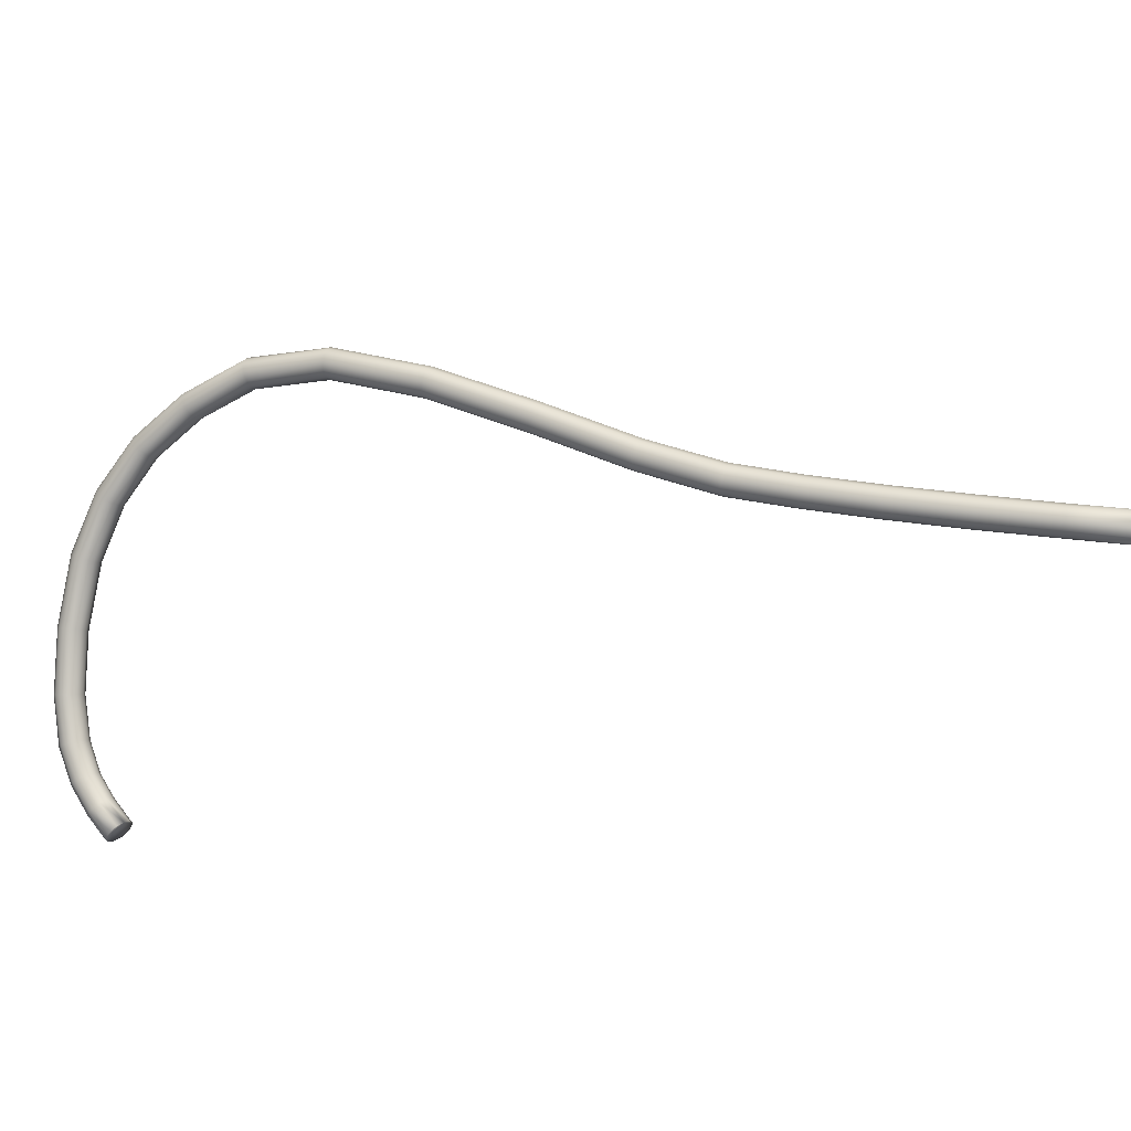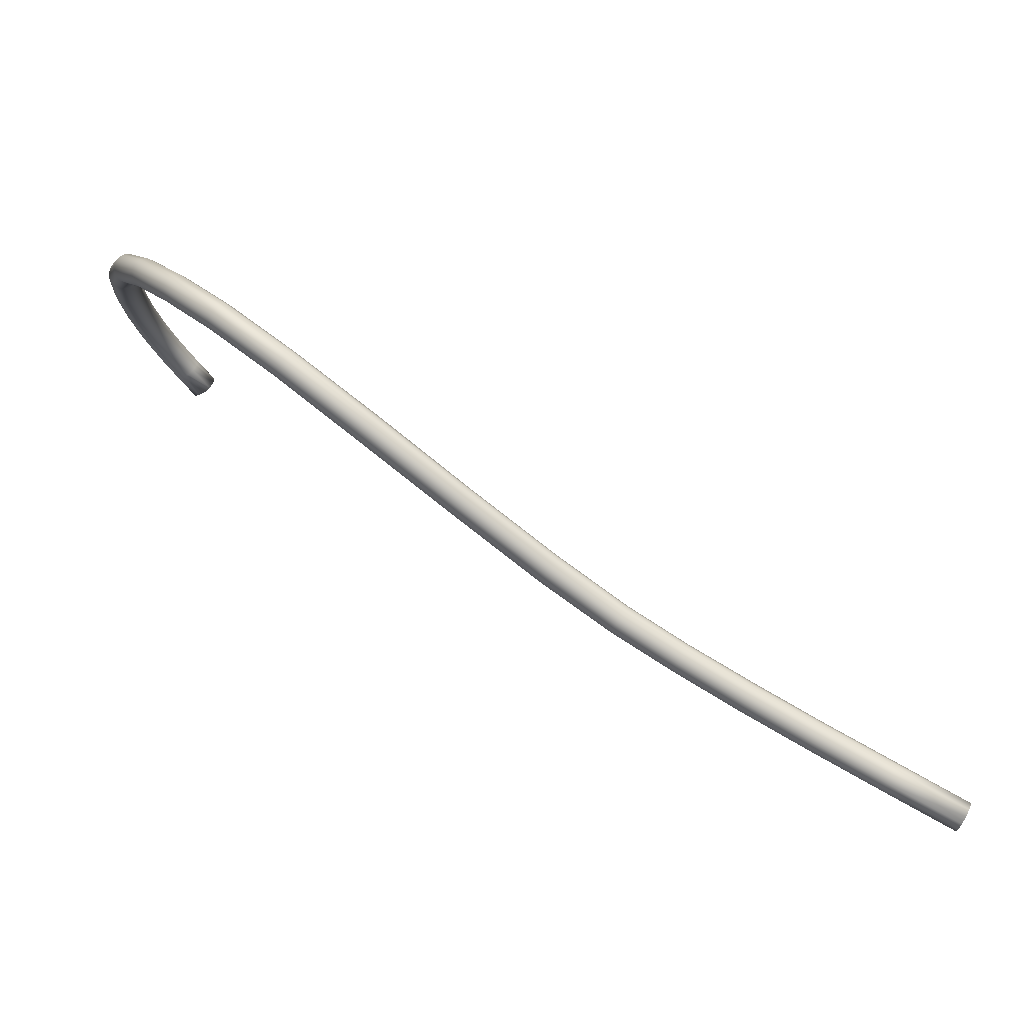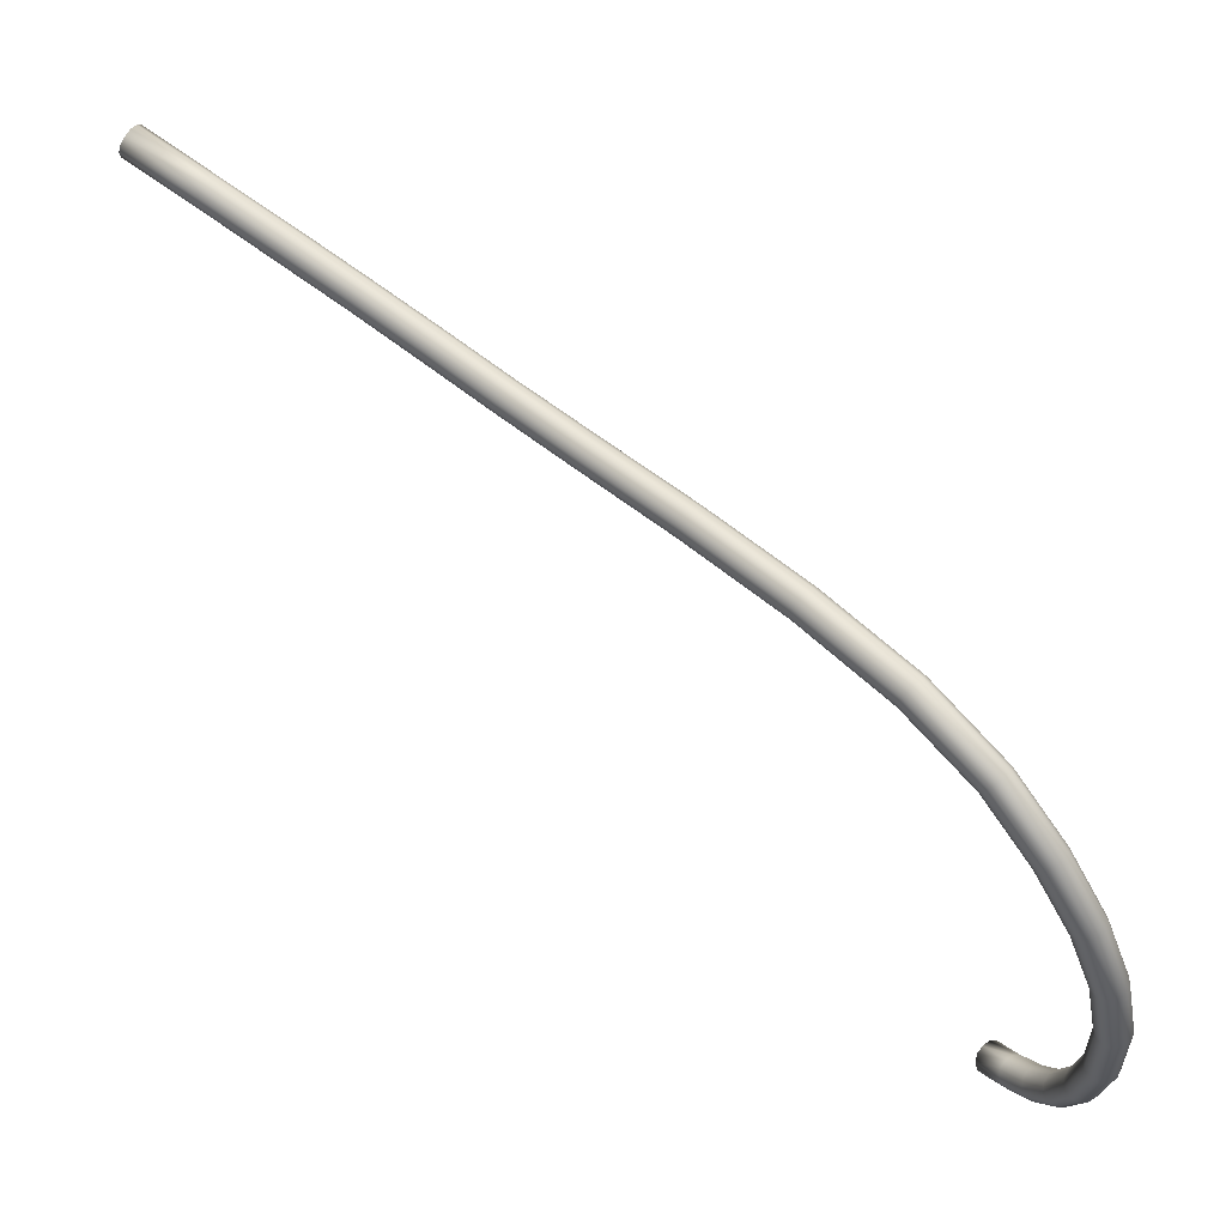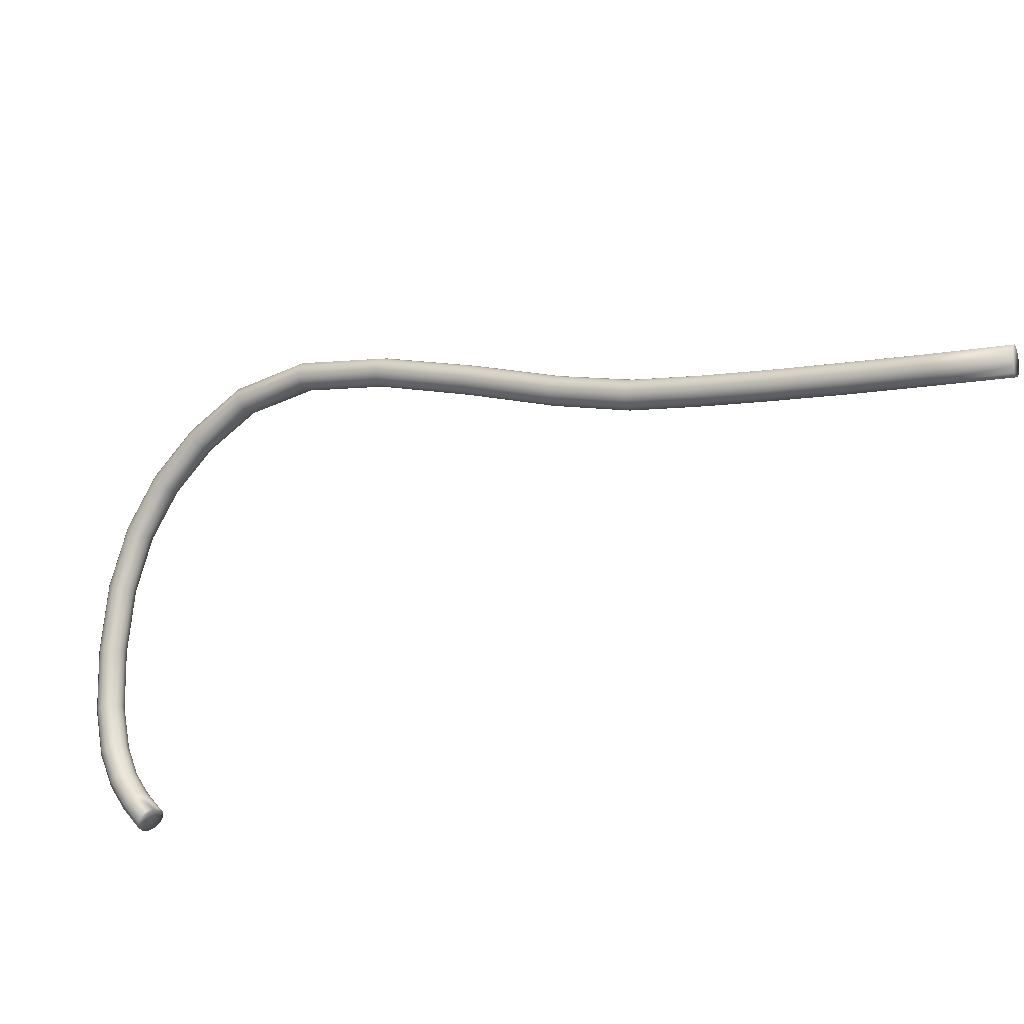
<metadata>
{"format":"obj","ext":"obj","renderer":"f3d","projection":"perspective","resolution":1024,"background":"white","views":[{"elev":-19.1,"azim":-23.6,"up":"+Y"},{"elev":56.2,"azim":-7.5,"up":"+Y"},{"elev":-4.0,"azim":179.6,"up":"+Z"},{"elev":-35.1,"azim":-12.4,"up":"+Y"}]}
</metadata>
<code>
o model_217
v -0.2971 -0.1859 -0.3241
v -0.3036 -0.19 -0.3241
v -0.3083 -0.1947 -0.3273
v -0.3238 -0.1718 -0.337
v -0.326 -0.1751 -0.3432
v -0.3411 -0.1477 -0.35
v -0.3382 -0.1455 -0.3435
v -0.3188 -0.1677 -0.3334
v -0.3101 -0.1985 -0.3334
v -0.309 -0.2006 -0.3403
v -0.3249 -0.1769 -0.3504
v -0.3209 -0.1765 -0.3565
v -0.3368 -0.1477 -0.3637
v -0.3404 -0.1485 -0.3576
v -0.2989 -0.1979 -0.3504
v -0.3047 -0.2004 -0.3464
v -0.3148 -0.1742 -0.3601
v -0.3307 -0.1453 -0.3673
v -0.3238 -0.1422 -0.3673
v -0.3087 -0.1702 -0.3601
v -0.2925 -0.1938 -0.3504
v -0.2878 -0.1891 -0.3468
v -0.3036 -0.1659 -0.3565
v -0.3011 -0.1626 -0.3504
v -0.3152 -0.1369 -0.3568
v -0.3184 -0.1393 -0.3633
v -0.287 -0.1832 -0.3338
v -0.286 -0.1853 -0.341
v -0.3022 -0.1608 -0.3432
v -0.3159 -0.1361 -0.3493
v -0.3195 -0.1371 -0.3432
v -0.3065 -0.1612 -0.337
v -0.2914 -0.1836 -0.3277
v -0.3123 -0.1638 -0.3334
v -0.3325 -0.1424 -0.3396
v -0.3256 -0.1395 -0.3396
v -0.3371 -0.1089 -0.3403
v -0.344 -0.1108 -0.3406
v -0.3505 -0.1124 -0.3446
v -0.3541 -0.113 -0.3511
v -0.3541 -0.1124 -0.3586
v -0.3505 -0.1108 -0.3647
v -0.344 -0.1089 -0.3683
v -0.3371 -0.1067 -0.368
v -0.3307 -0.1054 -0.3644
v -0.327 -0.1048 -0.3576
v -0.327 -0.1054 -0.3504
v -0.3307 -0.1067 -0.3439
v -0.3458 -0.06772 -0.3331
v -0.353 -0.0687 -0.3331
v -0.3595 -0.0687 -0.337
v -0.3634 -0.06772 -0.3432
v -0.3638 -0.06596 -0.3504
v -0.3602 -0.064 -0.3565
v -0.3541 -0.06204 -0.3601
v -0.3465 -0.06106 -0.3601
v -0.34 -0.06106 -0.3565
v -0.3361 -0.06204 -0.3504
v -0.3361 -0.0638 -0.3432
v -0.3393 -0.06576 -0.3367
v -0.3505 -0.01186 -0.3147
v -0.358 -0.01225 -0.3147
v -0.3645 -0.01108 -0.318
v -0.3685 -0.008919 -0.3237
v -0.3689 -0.006175 -0.3306
v -0.3656 -0.003627 -0.3367
v -0.3591 -0.001863 -0.3403
v -0.3519 -0.001667 -0.3406
v -0.3451 -0.002647 -0.3374
v -0.3411 -0.004999 -0.3313
v -0.3407 -0.007743 -0.3244
v -0.3443 -0.01029 -0.3183
v -0.3487 0.04597 -0.287
v -0.3562 0.04655 -0.2863
v -0.3627 0.04891 -0.2892
v -0.3667 0.05243 -0.2942
v -0.367 0.05635 -0.3007
v -0.3634 0.05929 -0.3064
v -0.3573 0.06067 -0.3104
v -0.3498 0.06027 -0.3108
v -0.3433 0.05792 -0.3082
v -0.3393 0.0542 -0.3028
v -0.3389 0.05047 -0.2967
v -0.3425 0.04734 -0.2906
v -0.3382 0.09242 -0.2539
v -0.3454 0.09379 -0.2528
v -0.3519 0.09752 -0.2543
v -0.3555 0.1026 -0.2586
v -0.3555 0.1075 -0.2643
v -0.3519 0.111 -0.2697
v -0.3458 0.1122 -0.2737
v -0.3386 0.1107 -0.2748
v -0.3325 0.1069 -0.2733
v -0.3288 0.102 -0.269
v -0.3285 0.09713 -0.2633
v -0.3321 0.0936 -0.2579
v -0.3195 0.1285 -0.2154
v -0.326 0.1306 -0.2132
v -0.3317 0.1355 -0.2136
v -0.3346 0.1418 -0.2168
v -0.3343 0.1475 -0.2212
v -0.3307 0.1514 -0.2266
v -0.3245 0.1524 -0.2305
v -0.3177 0.15 -0.2327
v -0.3123 0.1453 -0.2323
v -0.309 0.1391 -0.2291
v -0.3094 0.1334 -0.2248
v -0.3134 0.1295 -0.2194
v -0.291 0.155 -0.1708
v -0.2975 0.1577 -0.1679
v -0.3022 0.1634 -0.1672
v -0.3043 0.1702 -0.169
v -0.3033 0.1767 -0.1726
v -0.2993 0.1808 -0.1772
v -0.2935 0.1816 -0.1816
v -0.2874 0.1789 -0.1848
v -0.2824 0.1732 -0.1855
v -0.2802 0.1663 -0.1837
v -0.2813 0.1599 -0.1801
v -0.2852 0.1557 -0.1754
v -0.2539 0.1722 -0.1211
v -0.2593 0.1753 -0.1168
v -0.2629 0.1814 -0.1146
v -0.264 0.1889 -0.115
v -0.2622 0.1957 -0.1175
v -0.2579 0.2 -0.1215
v -0.2524 0.2006 -0.1265
v -0.247 0.1975 -0.1305
v -0.2431 0.1914 -0.1326
v -0.242 0.184 -0.1326
v -0.2438 0.1771 -0.1301
v -0.2481 0.1728 -0.1258
v -0.2016 0.1683 -0.06532
v -0.206 0.1714 -0.06028
v -0.2081 0.1773 -0.05632
v -0.2078 0.1847 -0.05488
v -0.2045 0.1914 -0.05596
v -0.1998 0.1955 -0.05992
v -0.1948 0.1963 -0.06496
v -0.1905 0.1932 -0.07036
v -0.1883 0.1871 -0.07432
v -0.1887 0.1798 -0.07576
v -0.1915 0.1732 -0.07432
v -0.1962 0.1689 -0.07072
v -0.1335 0.1387 -0.005578
v -0.1371 0.1414 0.0001804
v -0.1382 0.1469 0.005219
v -0.1368 0.1538 0.007378
v -0.1328 0.1602 0.006658
v -0.1278 0.1644 0.003059
v -0.1231 0.1651 -0.002339
v -0.1195 0.1624 -0.008097
v -0.118 0.1569 -0.01314
v -0.1198 0.15 -0.01529
v -0.1234 0.1436 -0.01458
v -0.1285 0.1395 -0.01098
v -0.05856 0.09575 0.0538
v -0.06181 0.0985 0.05992
v -0.06253 0.1038 0.06496
v -0.06072 0.1105 0.06748
v -0.05676 0.1167 0.06712
v -0.05135 0.1208 0.06352
v -0.04667 0.1216 0.05812
v -0.04343 0.1191 0.052
v -0.04271 0.1138 0.04697
v -0.04451 0.1071 0.04409
v -0.04847 0.1008 0.04481
v -0.05352 0.09673 0.04805
v 0.01387 0.05302 0.1081
v 0.01063 0.05557 0.1143
v 0.00955 0.06106 0.1193
v 0.01135 0.06772 0.1218
v 0.01532 0.07419 0.1211
v 0.02036 0.07831 0.1175
v 0.02505 0.07929 0.1117
v 0.02829 0.07654 0.1056
v 0.02901 0.07125 0.1006
v 0.02721 0.06459 0.09807
v 0.0236 0.05812 0.09879
v 0.01856 0.054 0.1024
v 0.0737 0.02401 0.1528
v 0.07009 0.02656 0.1589
v 0.06901 0.03224 0.1636
v 0.07009 0.0391 0.1657
v 0.07334 0.04577 0.1647
v 0.07802 0.05008 0.1611
v 0.08271 0.05106 0.1553
v 0.08631 0.04832 0.1492
v 0.08739 0.04283 0.1445
v 0.08631 0.03577 0.1423
v 0.08307 0.02911 0.1434
v 0.07838 0.0248 0.147
v 0.1256 0.00735 0.1916
v 0.122 0.01009 0.1978
v 0.1205 0.01578 0.2021
v 0.1213 0.02284 0.2039
v 0.1242 0.0295 0.2028
v 0.1285 0.03401 0.1985
v 0.1332 0.03499 0.1927
v 0.1364 0.03224 0.187
v 0.1382 0.02656 0.1826
v 0.1375 0.0195 0.1805
v 0.1346 0.01284 0.1819
v 0.1303 0.00833 0.1859
v 0.1807 -0.007547 0.2319
v 0.1771 -0.004999 0.2377
v 0.1753 0.0008814 0.242
v 0.176 0.007938 0.2438
v 0.1786 0.0148 0.2424
v 0.1829 0.01931 0.2381
v 0.1872 0.02029 0.2323
v 0.1908 0.01754 0.2266
v 0.1926 0.01186 0.2219
v 0.1919 0.004606 0.2204
v 0.1894 -0.002059 0.2219
v 0.1851 -0.006567 0.2258
v 0.2384 -0.02146 0.273
v 0.2348 -0.01872 0.2787
v 0.233 -0.01304 0.2831
v 0.2333 -0.005783 0.2849
v 0.2359 0.0008814 0.2834
v 0.2402 0.005586 0.2791
v 0.2445 0.006566 0.273
v 0.2481 0.003822 0.2672
v 0.2499 -0.001863 0.2629
v 0.2492 -0.009115 0.2611
v 0.2467 -0.01578 0.2625
v 0.2427 -0.02048 0.2669
v 0.2975 -0.0344 0.3144
v 0.2939 -0.03166 0.3205
v 0.2921 -0.02597 0.3248
v 0.2924 -0.01872 0.3262
v 0.295 -0.01206 0.3248
v 0.2993 -0.007547 0.3205
v 0.3036 -0.006567 0.3147
v 0.3072 -0.009115 0.3086
v 0.309 -0.0148 0.3043
v 0.3083 -0.02225 0.3028
v 0.3058 -0.02891 0.3043
v 0.3018 -0.03342 0.3086
v 0.3577 -0.04714 0.3565
v 0.3541 -0.0444 0.3626
v 0.3526 -0.03146 0.3683
v 0.3523 -0.03871 0.3669
v 0.3552 -0.0246 0.3669
v 0.3591 -0.02009 0.3626
v 0.3634 -0.01911 0.3565
v 0.367 -0.02186 0.3507
v 0.3689 -0.02754 0.3464
v 0.3685 -0.03479 0.3446
v 0.366 -0.04165 0.3464
v 0.362 -0.04616 0.3507
f 1 2 3
f 2 4 3
f 3 4 5
f 4 4 5
f 5 4 6
f 4 4 6
f 6 4 7
f 4 4 7
f 7 4 8
f 4 2 8
f 8 2 1
f 2 1 1
f 1 1 5
f 1 5 5
f 5 5 3
f 5 9 3
f 3 9 10
f 9 11 10
f 10 11 12
f 11 11 12
f 12 11 13
f 11 11 13
f 13 11 14
f 11 5 14
f 14 5 6
f 5 6 6
f 6 6 3
f 6 3 3
f 3 3 1
f 3 10 1
f 1 10 15
f 10 16 15
f 15 16 17
f 16 12 17
f 17 12 18
f 12 13 18
f 18 13 13
f 13 11 13
f 13 11 11
f 11 9 11
f 11 9 5
f 9 5 5
f 5 5 12
f 5 12 12
f 12 12 10
f 12 16 10
f 10 16 16
f 16 18 16
f 16 18 18
f 18 19 18
f 18 19 17
f 19 20 17
f 17 20 15
f 20 21 15
f 15 21 22
f 21 23 22
f 22 23 24
f 23 23 24
f 24 23 25
f 23 23 25
f 25 23 26
f 23 20 26
f 26 20 19
f 20 19 19
f 19 19 15
f 19 15 15
f 15 15 1
f 15 22 1
f 1 22 27
f 22 28 27
f 27 28 29
f 28 24 29
f 29 24 30
f 24 25 30
f 30 25 25
f 25 23 25
f 25 23 23
f 23 21 23
f 23 21 20
f 21 20 20
f 20 20 24
f 20 24 24
f 24 24 22
f 24 28 22
f 22 28 28
f 28 30 28
f 28 30 30
f 30 31 30
f 30 31 29
f 31 32 29
f 29 32 27
f 32 33 27
f 27 33 1
f 33 34 1
f 1 34 8
f 34 35 8
f 8 35 7
f 35 7 7
f 7 7 33
f 7 33 33
f 33 33 34
f 33 32 34
f 34 32 36
f 32 31 36
f 36 31 36
f 31 37 36
f 36 37 36
f 37 38 36
f 36 38 35
f 38 39 35
f 35 39 7
f 39 40 7
f 7 40 6
f 40 41 6
f 6 41 14
f 41 42 14
f 14 42 13
f 42 43 13
f 13 43 18
f 43 44 18
f 18 44 19
f 44 45 19
f 19 45 26
f 45 46 26
f 26 46 25
f 46 47 25
f 25 47 30
f 47 48 30
f 30 48 31
f 48 48 31
f 31 48 37
f 48 49 37
f 37 49 37
f 49 50 37
f 37 50 38
f 50 51 38
f 38 51 39
f 51 52 39
f 39 52 40
f 52 53 40
f 40 53 41
f 53 54 41
f 41 54 42
f 54 55 42
f 42 55 43
f 55 56 43
f 43 56 44
f 56 57 44
f 44 57 45
f 57 58 45
f 45 58 46
f 58 59 46
f 46 59 47
f 59 60 47
f 47 60 48
f 60 60 48
f 48 60 49
f 60 61 49
f 49 61 49
f 61 62 49
f 49 62 50
f 62 63 50
f 50 63 51
f 63 64 51
f 51 64 52
f 64 65 52
f 52 65 53
f 65 66 53
f 53 66 54
f 66 67 54
f 54 67 55
f 67 68 55
f 55 68 56
f 68 69 56
f 56 69 57
f 69 70 57
f 57 70 58
f 70 71 58
f 58 71 59
f 71 72 59
f 59 72 60
f 72 72 60
f 60 72 61
f 72 73 61
f 61 73 61
f 73 74 61
f 61 74 62
f 74 75 62
f 62 75 63
f 75 76 63
f 63 76 64
f 76 77 64
f 64 77 65
f 77 78 65
f 65 78 66
f 78 79 66
f 66 79 67
f 79 80 67
f 67 80 68
f 80 81 68
f 68 81 69
f 81 82 69
f 69 82 70
f 82 83 70
f 70 83 71
f 83 84 71
f 71 84 72
f 84 84 72
f 72 84 73
f 84 85 73
f 73 85 73
f 85 86 73
f 73 86 74
f 86 87 74
f 74 87 75
f 87 88 75
f 75 88 76
f 88 89 76
f 76 89 77
f 89 90 77
f 77 90 78
f 90 91 78
f 78 91 79
f 91 92 79
f 79 92 80
f 92 93 80
f 80 93 81
f 93 94 81
f 81 94 82
f 94 95 82
f 82 95 83
f 95 96 83
f 83 96 84
f 96 96 84
f 84 96 85
f 96 97 85
f 85 97 85
f 97 98 85
f 85 98 86
f 98 99 86
f 86 99 87
f 99 100 87
f 87 100 88
f 100 101 88
f 88 101 89
f 101 102 89
f 89 102 90
f 102 103 90
f 90 103 91
f 103 104 91
f 91 104 92
f 104 105 92
f 92 105 93
f 105 106 93
f 93 106 94
f 106 107 94
f 94 107 95
f 107 108 95
f 95 108 96
f 108 108 96
f 96 108 97
f 108 109 97
f 97 109 97
f 109 110 97
f 97 110 98
f 110 111 98
f 98 111 99
f 111 112 99
f 99 112 100
f 112 113 100
f 100 113 101
f 113 114 101
f 101 114 102
f 114 115 102
f 102 115 103
f 115 116 103
f 103 116 104
f 116 117 104
f 104 117 105
f 117 118 105
f 105 118 106
f 118 119 106
f 106 119 107
f 119 120 107
f 107 120 108
f 120 120 108
f 108 120 109
f 120 121 109
f 109 121 109
f 121 122 109
f 109 122 110
f 122 123 110
f 110 123 111
f 123 124 111
f 111 124 112
f 124 125 112
f 112 125 113
f 125 126 113
f 113 126 114
f 126 127 114
f 114 127 115
f 127 128 115
f 115 128 116
f 128 129 116
f 116 129 117
f 129 130 117
f 117 130 118
f 130 131 118
f 118 131 119
f 131 132 119
f 119 132 120
f 132 132 120
f 120 132 121
f 132 133 121
f 121 133 121
f 133 134 121
f 121 134 122
f 134 135 122
f 122 135 123
f 135 136 123
f 123 136 124
f 136 137 124
f 124 137 125
f 137 138 125
f 125 138 126
f 138 139 126
f 126 139 127
f 139 140 127
f 127 140 128
f 140 141 128
f 128 141 129
f 141 142 129
f 129 142 130
f 142 143 130
f 130 143 131
f 143 144 131
f 131 144 132
f 144 144 132
f 132 144 133
f 144 145 133
f 133 145 133
f 145 146 133
f 133 146 134
f 146 147 134
f 134 147 135
f 147 148 135
f 135 148 136
f 148 149 136
f 136 149 137
f 149 150 137
f 137 150 138
f 150 151 138
f 138 151 139
f 151 152 139
f 139 152 140
f 152 153 140
f 140 153 141
f 153 154 141
f 141 154 142
f 154 155 142
f 142 155 143
f 155 156 143
f 143 156 144
f 156 156 144
f 144 156 145
f 156 157 145
f 145 157 145
f 157 158 145
f 145 158 146
f 158 159 146
f 146 159 147
f 159 160 147
f 147 160 148
f 160 161 148
f 148 161 149
f 161 162 149
f 149 162 150
f 162 163 150
f 150 163 151
f 163 164 151
f 151 164 152
f 164 165 152
f 152 165 153
f 165 166 153
f 153 166 154
f 166 167 154
f 154 167 155
f 167 168 155
f 155 168 156
f 168 168 156
f 156 168 157
f 168 169 157
f 157 169 157
f 169 170 157
f 157 170 158
f 170 171 158
f 158 171 159
f 171 172 159
f 159 172 160
f 172 173 160
f 160 173 161
f 173 174 161
f 161 174 162
f 174 175 162
f 162 175 163
f 175 176 163
f 163 176 164
f 176 177 164
f 164 177 165
f 177 178 165
f 165 178 166
f 178 179 166
f 166 179 167
f 179 180 167
f 167 180 168
f 180 180 168
f 168 180 169
f 180 181 169
f 169 181 169
f 181 182 169
f 169 182 170
f 182 183 170
f 170 183 171
f 183 184 171
f 171 184 172
f 184 185 172
f 172 185 173
f 185 186 173
f 173 186 174
f 186 187 174
f 174 187 175
f 187 188 175
f 175 188 176
f 188 189 176
f 176 189 177
f 189 190 177
f 177 190 178
f 190 191 178
f 178 191 179
f 191 192 179
f 179 192 180
f 192 192 180
f 180 192 181
f 192 193 181
f 181 193 181
f 193 194 181
f 181 194 182
f 194 195 182
f 182 195 183
f 195 196 183
f 183 196 184
f 196 197 184
f 184 197 185
f 197 198 185
f 185 198 186
f 198 199 186
f 186 199 187
f 199 200 187
f 187 200 188
f 200 201 188
f 188 201 189
f 201 202 189
f 189 202 190
f 202 203 190
f 190 203 191
f 203 204 191
f 191 204 192
f 204 204 192
f 192 204 193
f 204 205 193
f 193 205 193
f 205 206 193
f 193 206 194
f 206 207 194
f 194 207 195
f 207 208 195
f 195 208 196
f 208 209 196
f 196 209 197
f 209 210 197
f 197 210 198
f 210 211 198
f 198 211 199
f 211 212 199
f 199 212 200
f 212 213 200
f 200 213 201
f 213 214 201
f 201 214 202
f 214 215 202
f 202 215 203
f 215 216 203
f 203 216 204
f 216 216 204
f 204 216 205
f 216 217 205
f 205 217 205
f 217 218 205
f 205 218 206
f 218 219 206
f 206 219 207
f 219 220 207
f 207 220 208
f 220 221 208
f 208 221 209
f 221 222 209
f 209 222 210
f 222 223 210
f 210 223 211
f 223 224 211
f 211 224 212
f 224 225 212
f 212 225 213
f 225 226 213
f 213 226 214
f 226 227 214
f 214 227 215
f 227 228 215
f 215 228 216
f 228 228 216
f 216 228 217
f 228 229 217
f 217 229 217
f 229 230 217
f 217 230 218
f 230 231 218
f 218 231 219
f 231 232 219
f 219 232 220
f 232 233 220
f 220 233 221
f 233 234 221
f 221 234 222
f 234 235 222
f 222 235 223
f 235 236 223
f 223 236 224
f 236 237 224
f 224 237 225
f 237 238 225
f 225 238 226
f 238 239 226
f 226 239 227
f 239 240 227
f 227 240 228
f 240 240 228
f 228 240 229
f 240 241 229
f 229 241 242
f 241 243 242
f 242 243 244
f 243 231 244
f 244 231 244
f 231 230 244
f 244 230 242
f 230 229 242
f 242 229 229
f 229 35 229
f 229 35 35
f 35 34 35
f 35 34 36
f 34 36 36
f 36 36 231
f 36 231 231
f 231 231 232
f 231 243 232
f 232 243 245
f 243 246 245
f 245 246 233
f 246 246 233
f 233 246 234
f 246 247 234
f 234 247 235
f 247 248 235
f 235 248 236
f 248 249 236
f 236 249 237
f 249 249 237
f 237 249 250
f 249 248 250
f 250 248 241
f 248 246 241
f 241 246 243
f 246 243 243
f 243 243 245
f 243 245 245
f 245 245 232
f 245 233 232
f 232 233 233
f 233 248 233
f 233 248 248
f 248 247 248
f 248 247 246
f 247 246 246
f 246 246 237
f 246 237 237
f 237 237 238
f 237 250 238
f 238 250 251
f 250 252 251
f 251 252 239
f 252 252 239
f 239 252 240
f 252 252 240
f 240 252 241
f 252 250 241
f 241 250 250
f 250 251 250
f 250 251 251
f 251 239 251
f 251 239 238

</code>
